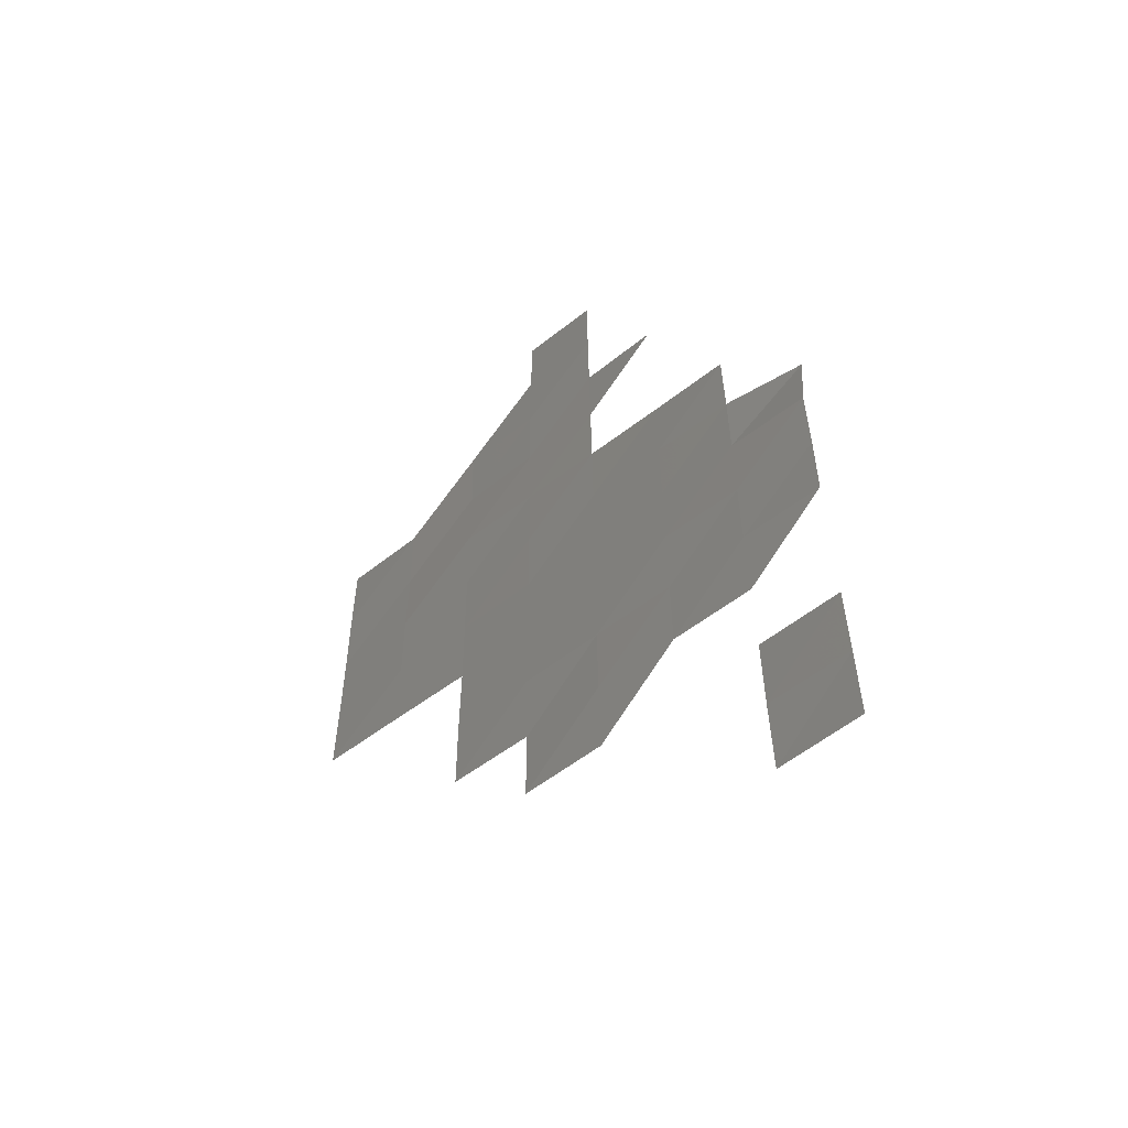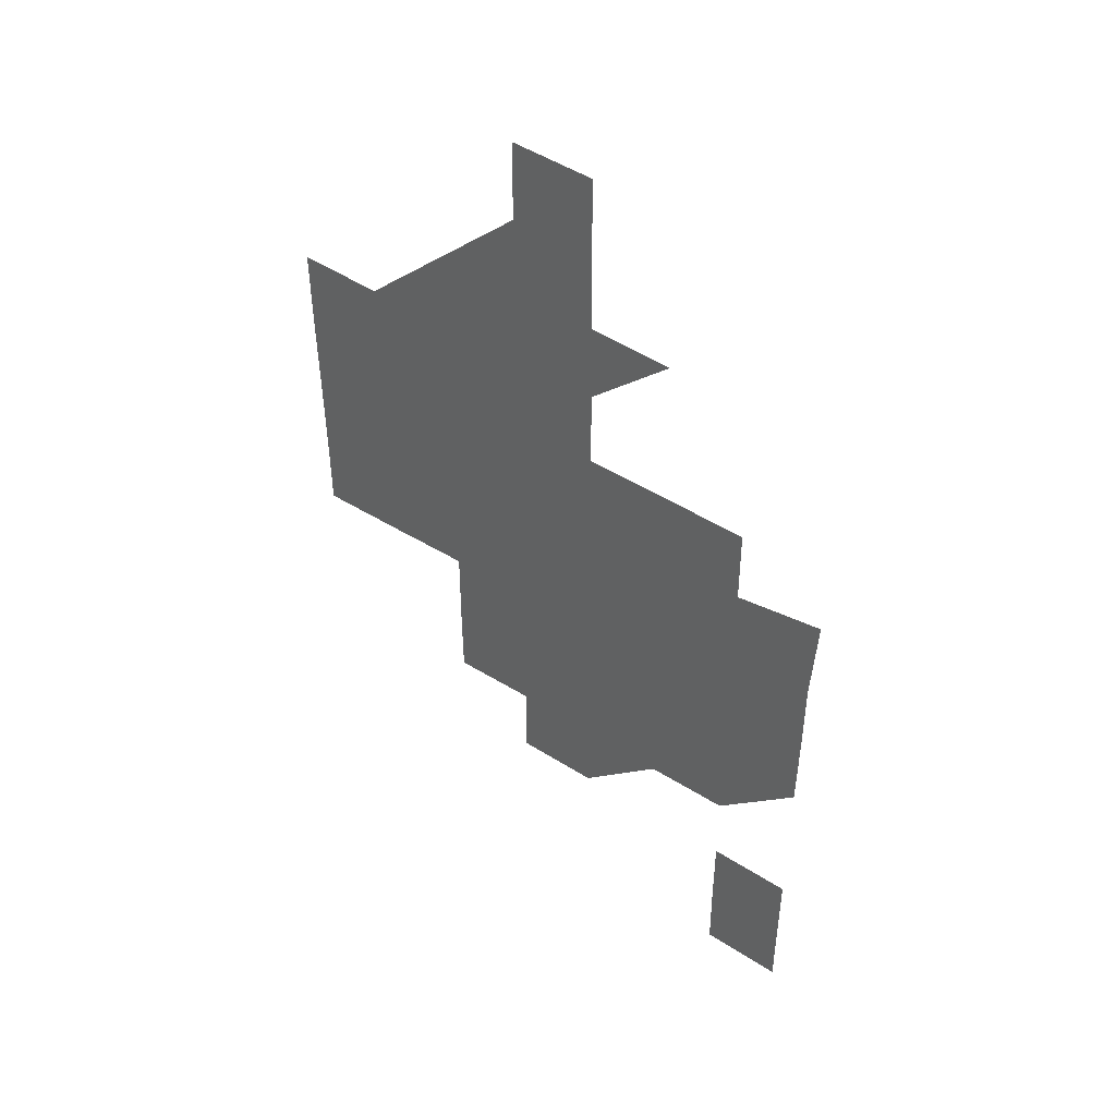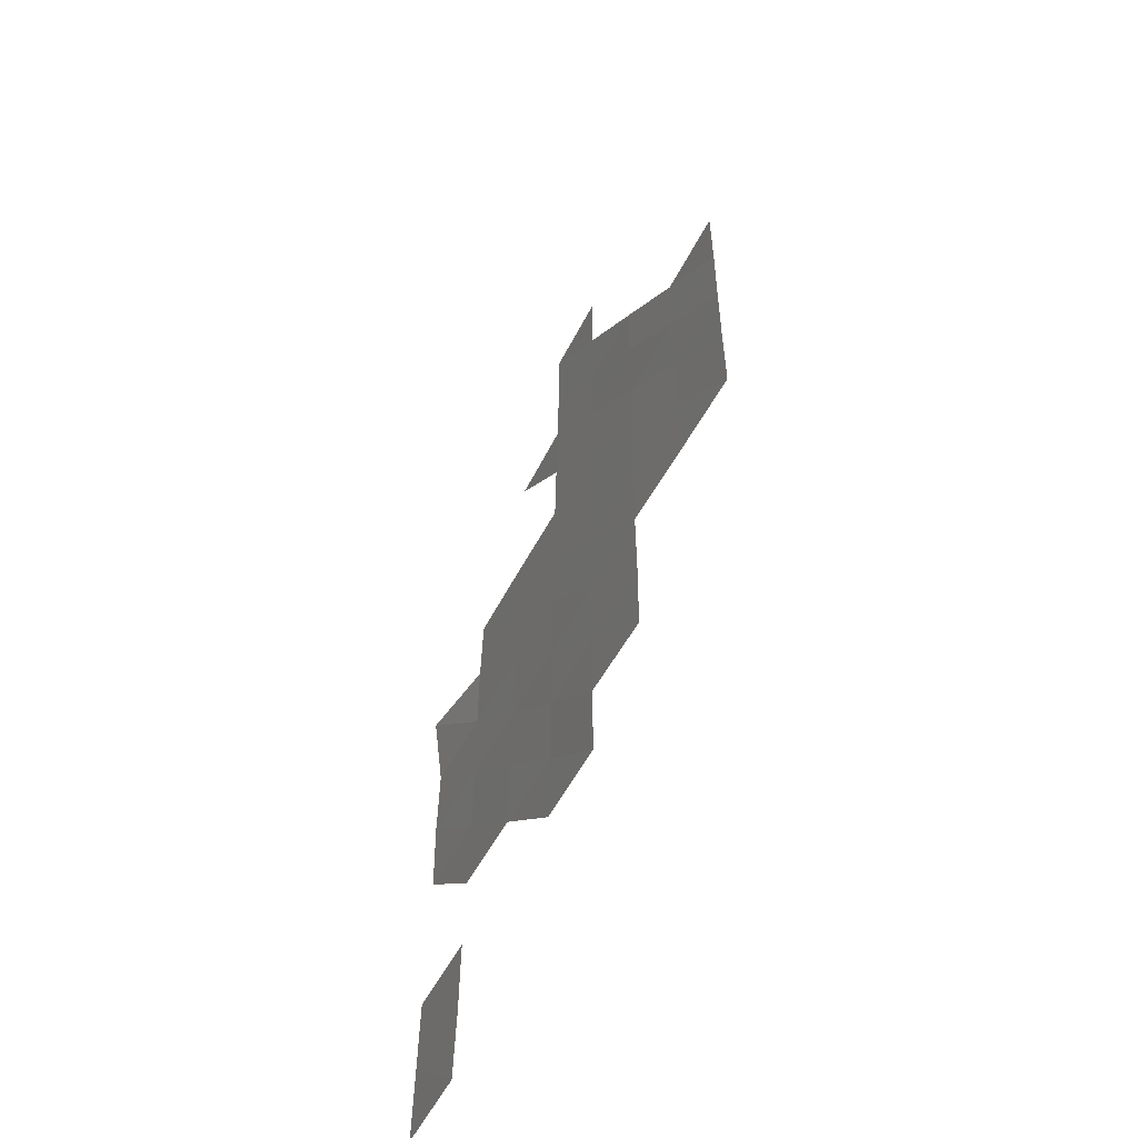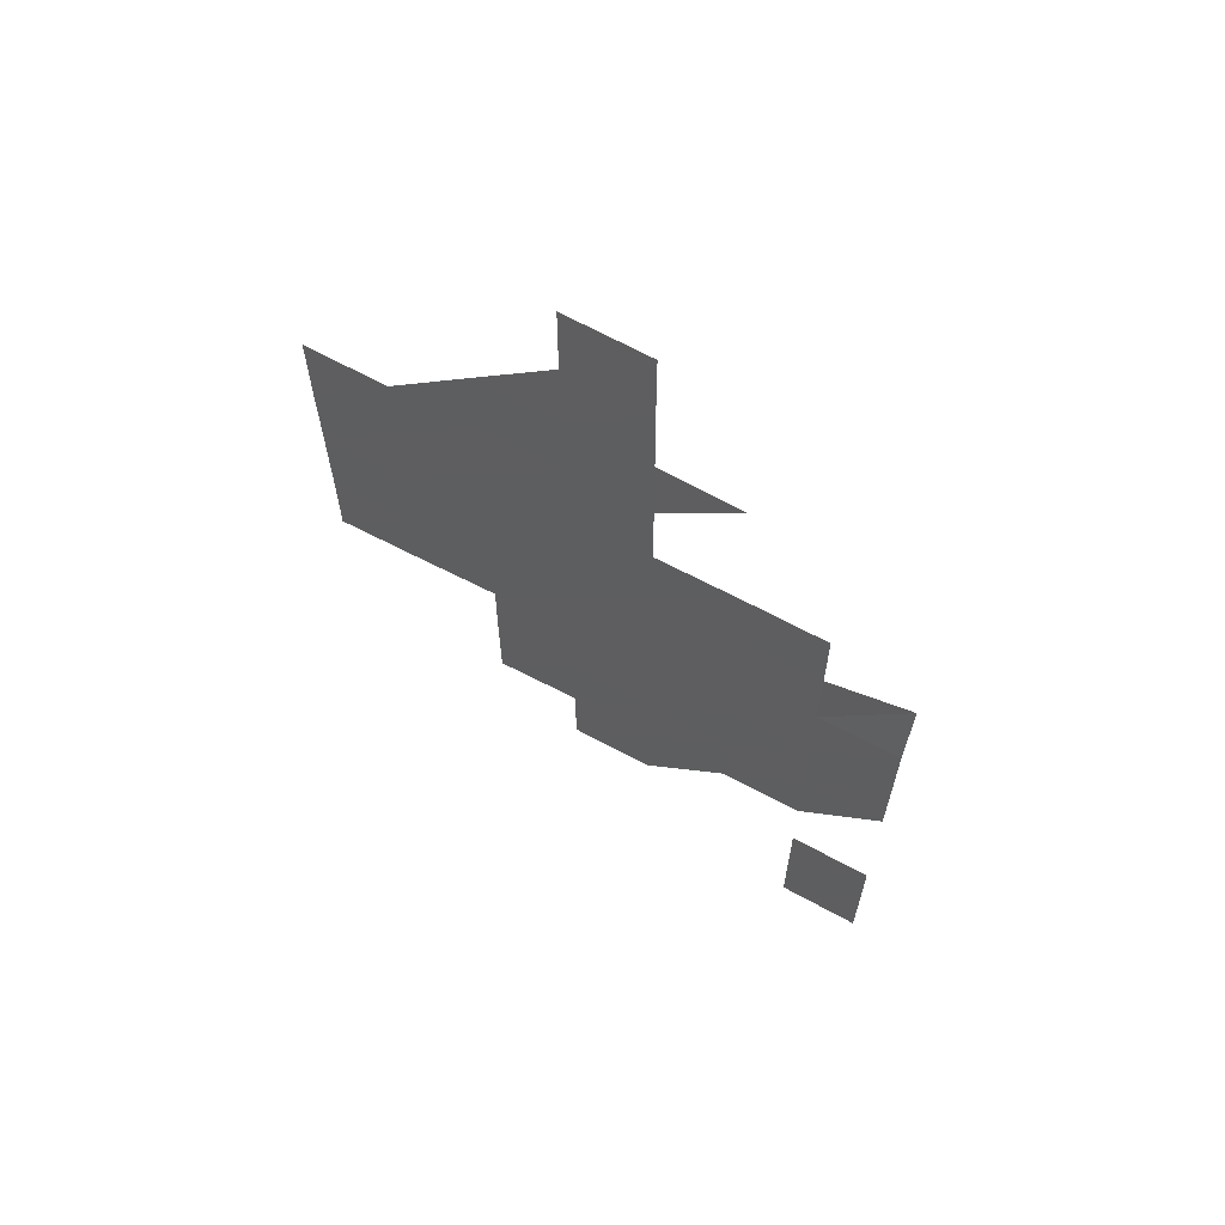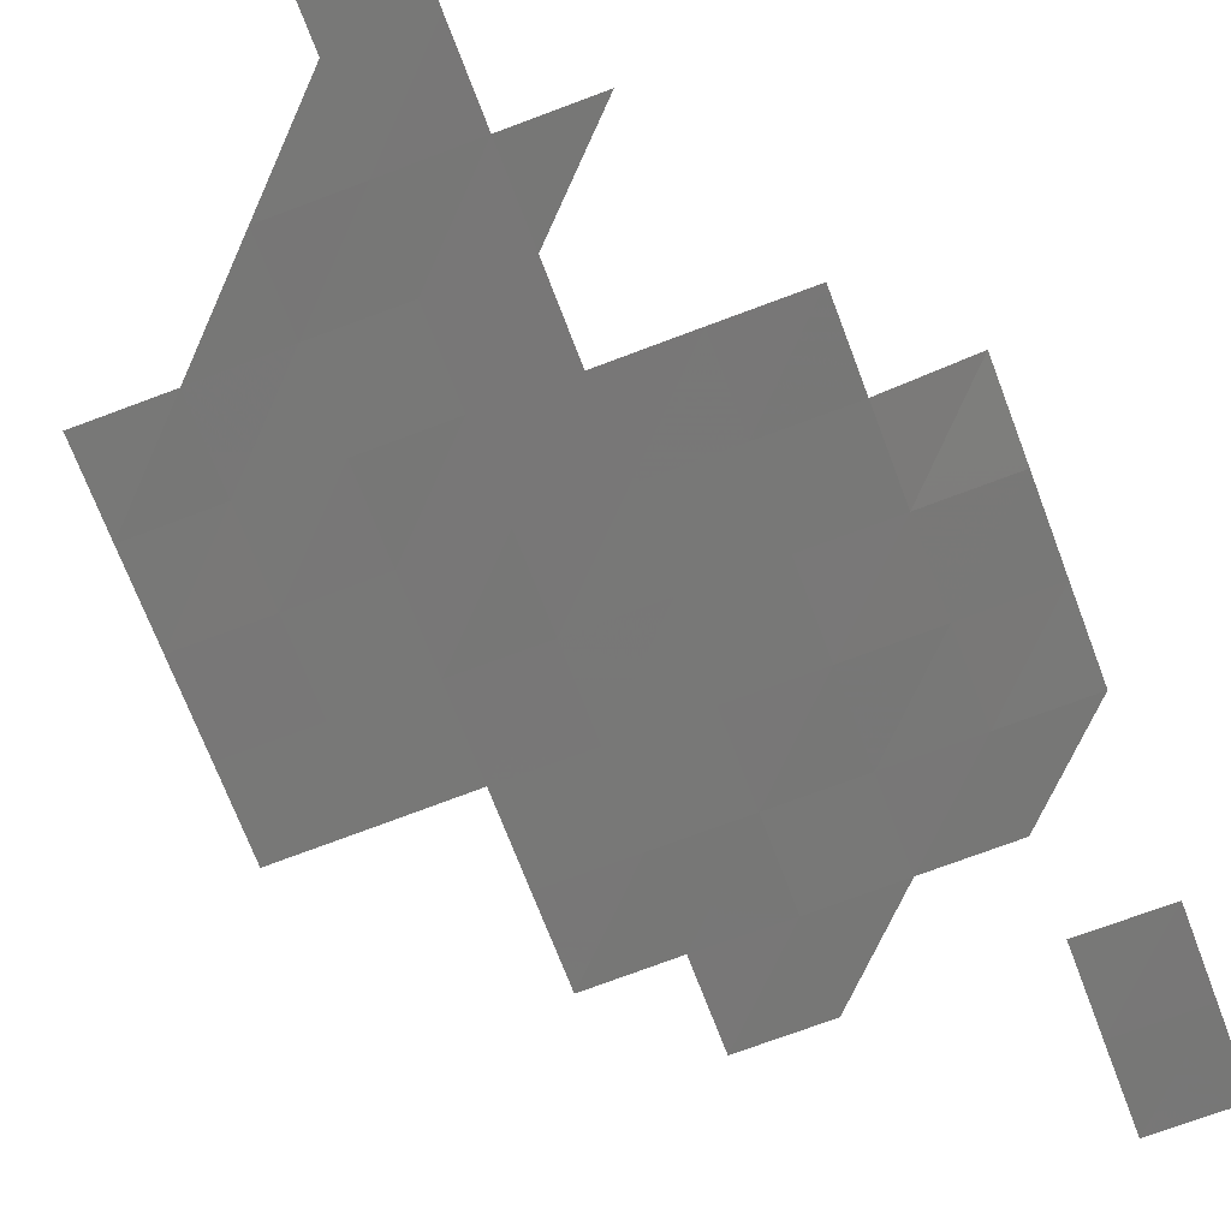
<metadata>
{"format":"stl","ext":"stl","renderer":"f3d","projection":"perspective","resolution":1024,"background":"white","views":[{"elev":-57.7,"azim":-140.8,"up":"+Y"},{"elev":48.0,"azim":-144.2,"up":"+Y"},{"elev":-56.7,"azim":62.6,"up":"+Y"},{"elev":65.6,"azim":-151.3,"up":"+Y"},{"elev":-70.6,"azim":-159.3,"up":"+Z"}]}
</metadata>
<code>
# stl→obj: 61 verts, 85 faces
v 4.725e+05 5.872e+06 2784
v 4.735e+05 5.872e+06 2798
v 4.725e+05 5.872e+06 2795
v 4.735e+05 5.872e+06 2775
v 4.725e+05 5.874e+06 2773
v 4.735e+05 5.874e+06 2771
v 4.745e+05 5.874e+06 2745
v 4.755e+05 5.874e+06 2728
v 4.755e+05 5.874e+06 2753
v 4.765e+05 5.874e+06 2747
v 4.765e+05 5.874e+06 2749
v 4.725e+05 5.876e+06 2749
v 4.735e+05 5.876e+06 2736
v 4.735e+05 5.874e+06 2757
v 4.745e+05 5.876e+06 2737
v 4.755e+05 5.876e+06 2725
v 4.765e+05 5.876e+06 2721
v 4.775e+05 5.874e+06 2729
v 4.775e+05 5.876e+06 2721
v 4.725e+05 5.876e+06 2762
v 4.735e+05 5.876e+06 2733
v 4.745e+05 5.876e+06 2718
v 4.755e+05 5.876e+06 2720
v 4.765e+05 5.876e+06 2726
v 4.775e+05 5.876e+06 2726
v 4.725e+05 5.878e+06 2750
v 4.735e+05 5.878e+06 2736
v 4.745e+05 5.878e+06 2728
v 4.755e+05 5.878e+06 2721
v 4.765e+05 5.878e+06 2720
v 4.775e+05 5.878e+06 2716
v 4.785e+05 5.876e+06 2703
v 4.785e+05 5.878e+06 2692
v 4.795e+05 5.876e+06 2686
v 4.795e+05 5.878e+06 2687
v 4.725e+05 5.878e+06 2872
v 4.735e+05 5.878e+06 2733
v 4.745e+05 5.878e+06 2721
v 4.755e+05 5.878e+06 2717
v 4.765e+05 5.878e+06 2705
v 4.775e+05 5.878e+06 2705
v 4.785e+05 5.878e+06 2680
v 4.795e+05 5.878e+06 2681
v 4.735e+05 5.88e+06 2716
v 4.745e+05 5.88e+06 2714
v 4.755e+05 5.88e+06 2705
v 4.765e+05 5.88e+06 2695
v 4.775e+05 5.88e+06 2684
v 4.785e+05 5.88e+06 2692
v 4.795e+05 5.88e+06 2670
v 4.755e+05 5.88e+06 2691
v 4.765e+05 5.88e+06 2685
v 4.775e+05 5.88e+06 2695
v 4.785e+05 5.88e+06 2666
v 4.745e+05 5.882e+06 2665
v 4.755e+05 5.882e+06 2679
v 4.765e+05 5.882e+06 2665
v 4.775e+05 5.882e+06 2668
v 4.755e+05 5.882e+06 2664
v 4.755e+05 5.884e+06 2659
v 4.765e+05 5.884e+06 2667
f 1 2 3
f 1 4 2
f 5 4 1
f 5 6 4
f 7 8 9
f 8 10 9
f 8 11 10
f 12 13 14
f 13 7 14
f 13 15 7
f 15 8 7
f 15 16 8
f 16 11 8
f 16 17 11
f 17 18 11
f 17 19 18
f 20 13 12
f 20 21 13
f 21 15 13
f 21 22 15
f 22 16 15
f 22 23 16
f 23 17 16
f 23 24 17
f 24 19 17
f 24 25 19
f 26 21 20
f 26 27 21
f 27 22 21
f 27 28 22
f 28 23 22
f 28 29 23
f 29 24 23
f 29 30 24
f 30 25 24
f 30 31 25
f 31 32 25
f 31 33 32
f 33 34 32
f 33 35 34
f 36 27 26
f 36 37 27
f 37 28 27
f 37 38 28
f 38 29 28
f 38 39 29
f 39 30 29
f 39 40 30
f 40 31 30
f 40 41 31
f 41 33 31
f 41 42 33
f 42 35 33
f 42 43 35
f 44 38 37
f 44 45 38
f 45 39 38
f 45 46 39
f 46 40 39
f 46 47 40
f 47 41 40
f 47 48 41
f 48 42 41
f 48 49 42
f 49 43 42
f 49 50 43
f 51 47 46
f 51 52 47
f 52 48 47
f 52 53 48
f 53 49 48
f 53 54 49
f 54 50 49
f 54 50 50
f 55 56 51
f 56 52 51
f 56 57 52
f 57 53 52
f 57 58 53
f 58 54 53
f 59 57 56
f 59 57 57
f 57 58 57
f 60 57 59
f 60 61 57

</code>
